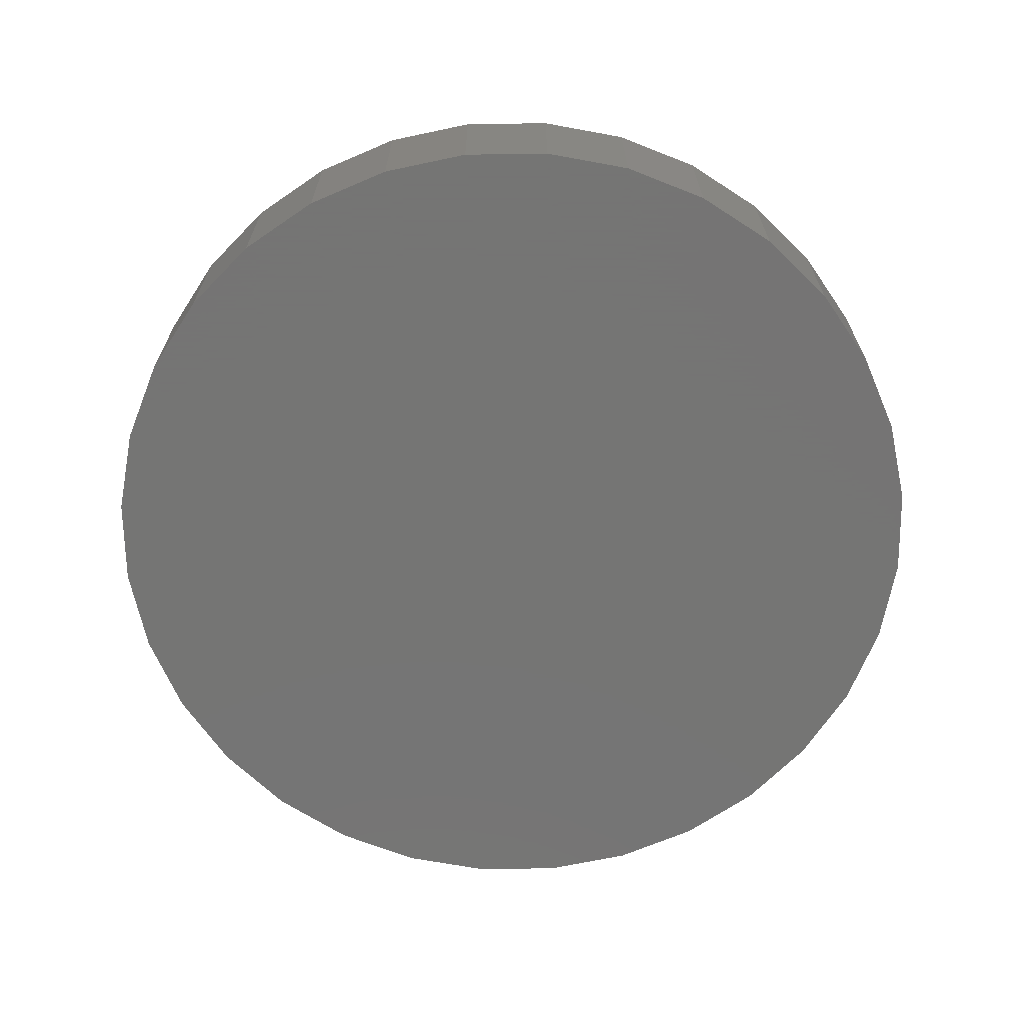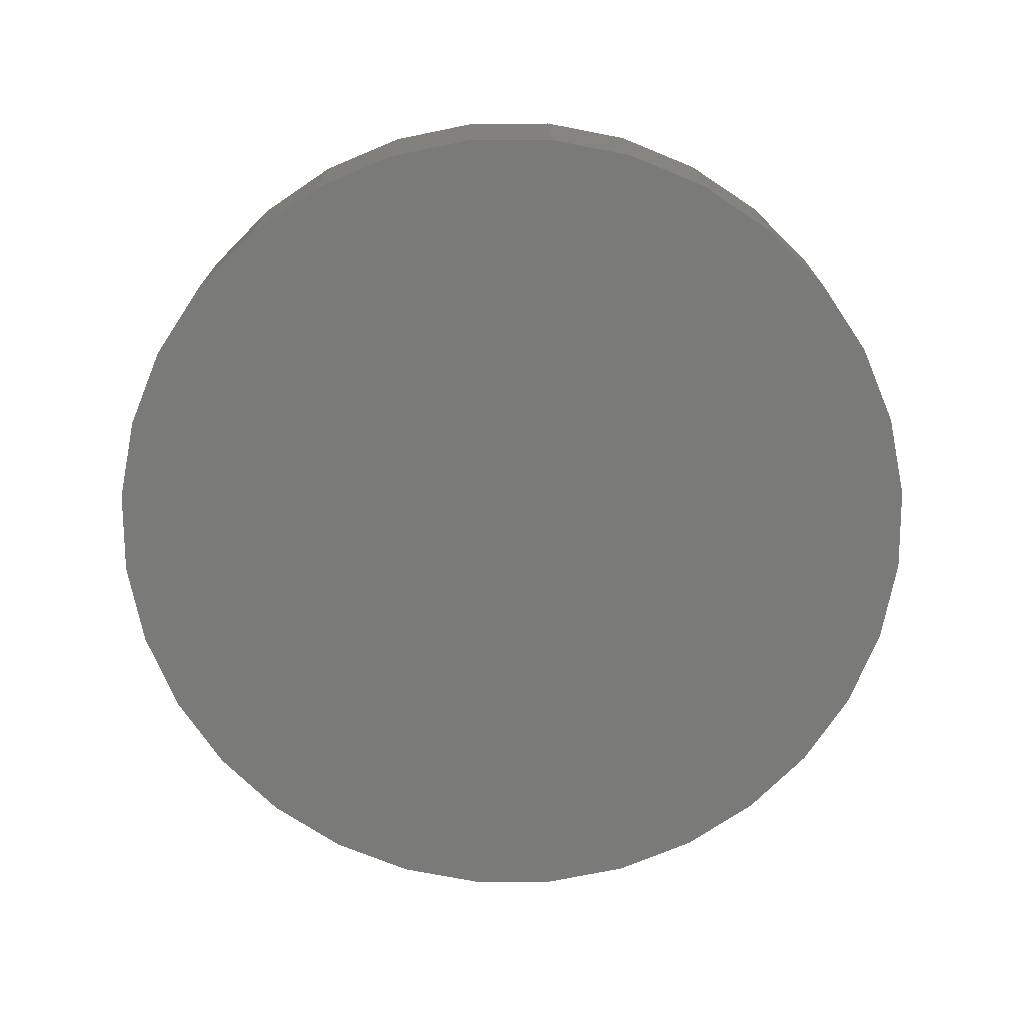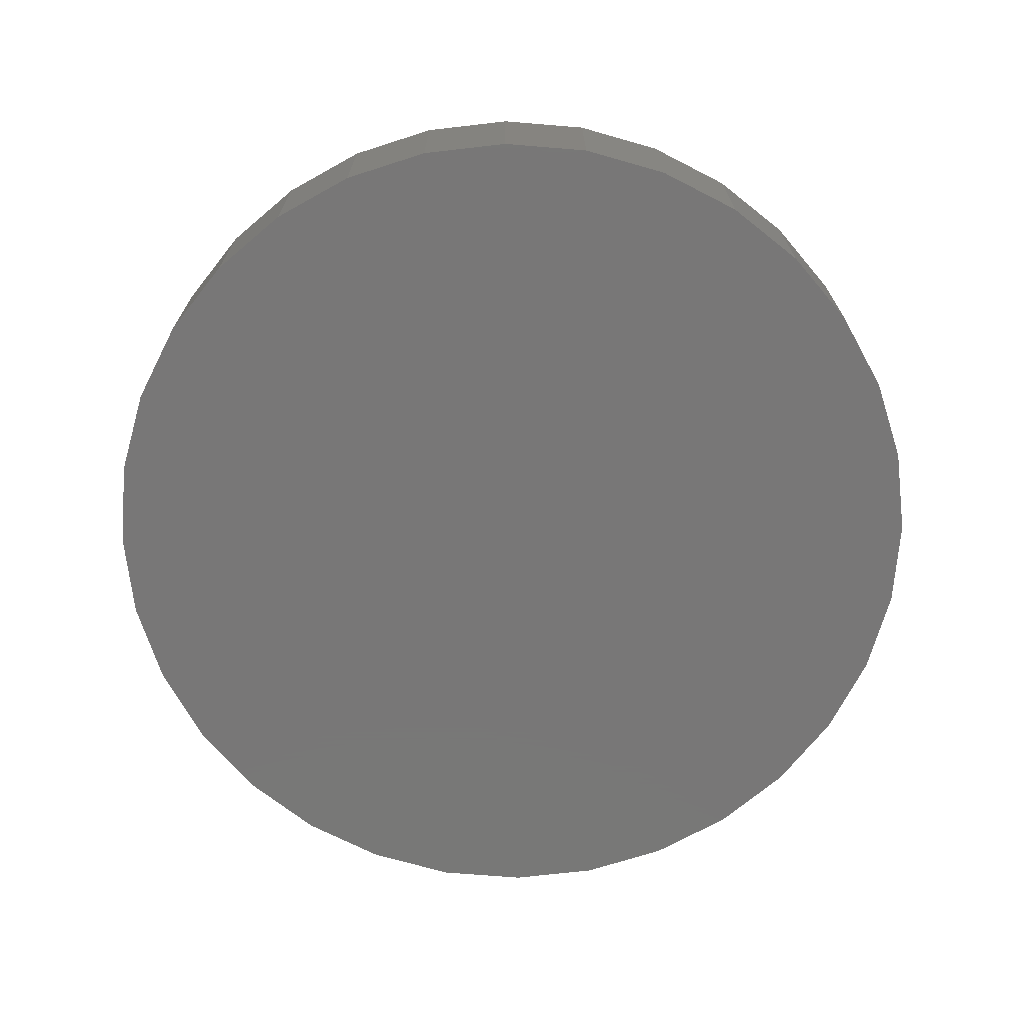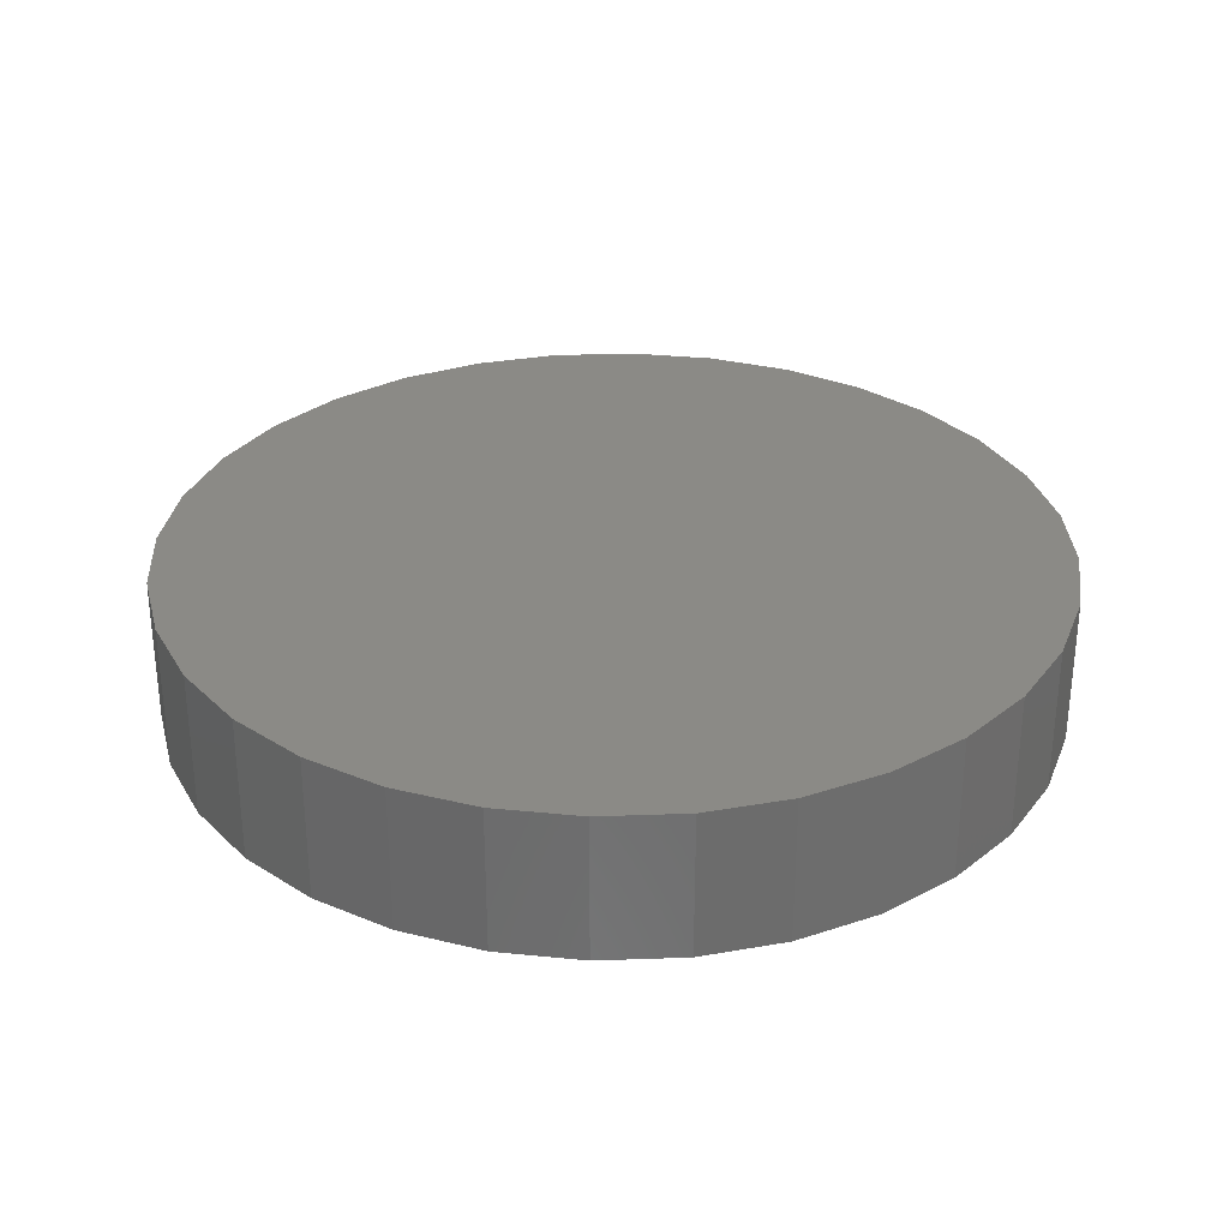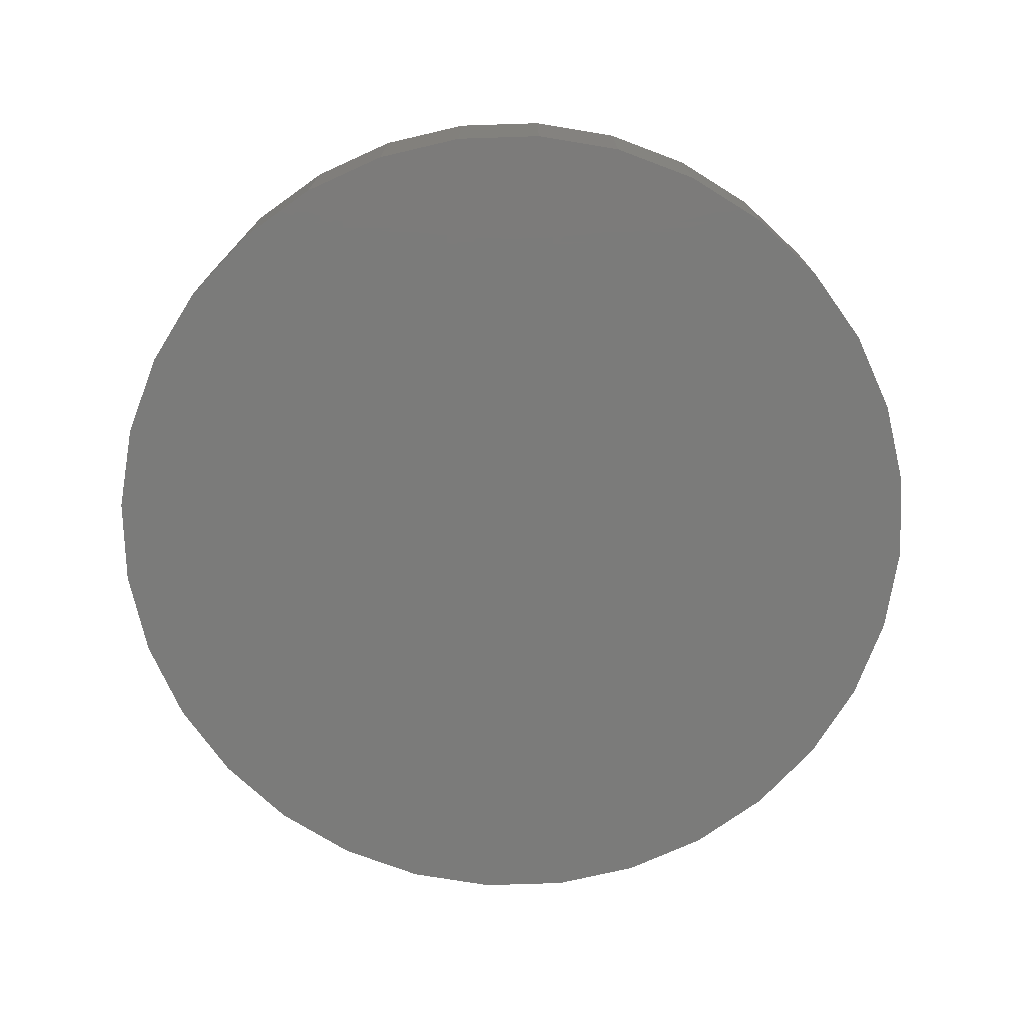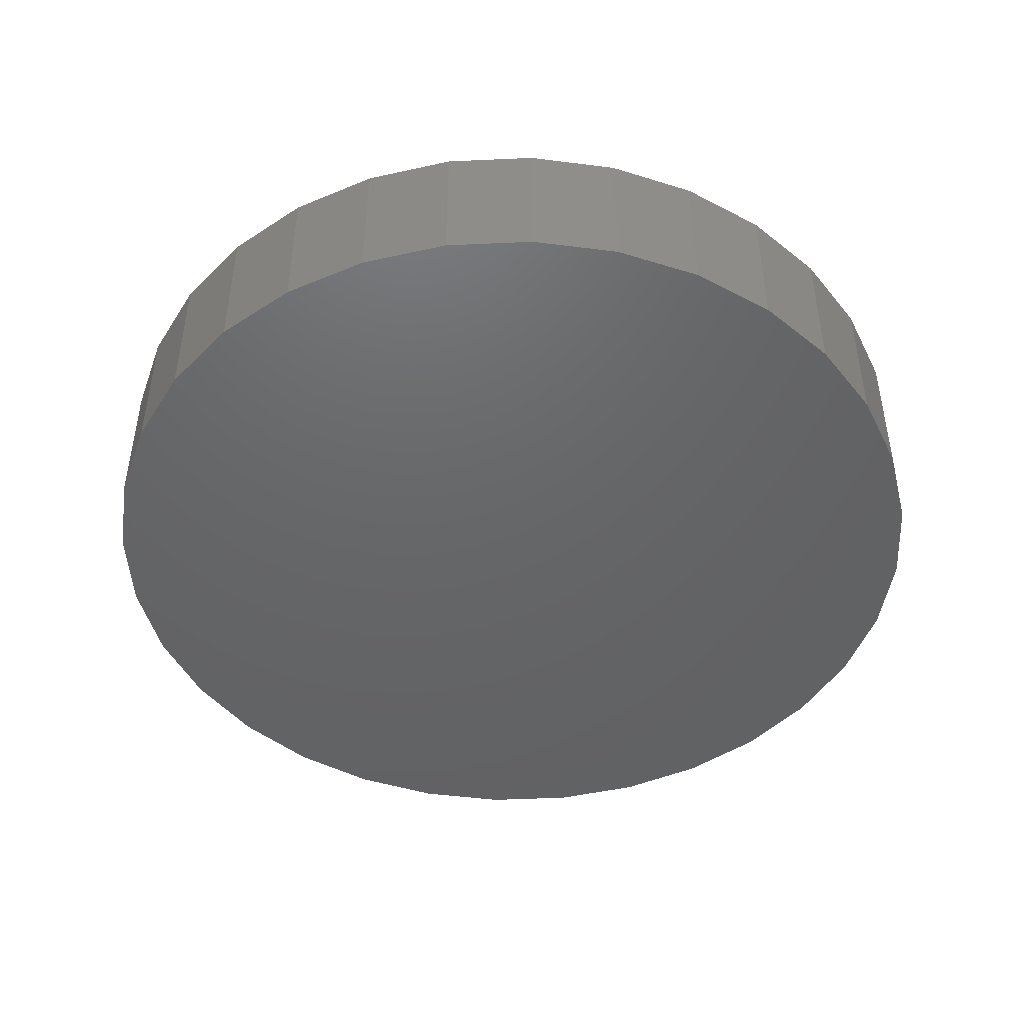
<metadata>
{"format":"stl","ext":"stl","renderer":"f3d","projection":"perspective","resolution":1024,"background":"white","views":[{"elev":-67.1,"azim":6.4,"up":"+Z"},{"elev":-72.8,"azim":50.9,"up":"+Z"},{"elev":-70.2,"azim":79.7,"up":"+Z"},{"elev":30.8,"azim":-76.1,"up":"+Z"},{"elev":-74.1,"azim":142.5,"up":"+Z"},{"elev":-46.4,"azim":-148.9,"up":"+Z"}]}
</metadata>
<code>
# stl→obj: 64 verts, 124 faces
v 6 0 2
v 5.885 1.171 0
v 5.885 1.171 2
v 6 0 0
v 5.543 2.296 0
v 5.543 2.296 2
v 4.989 3.333 0
v 4.989 3.333 2
v 4.243 4.243 0
v 4.243 4.243 2
v 3.333 4.989 2
v 3.333 4.989 0
v 2.296 5.543 2
v 2.296 5.543 0
v 1.171 5.885 2
v 1.171 5.885 0
v 3.674e-16 6 2
v 3.674e-16 6 0
v -1.171 5.885 2
v -1.171 5.885 0
v -2.296 5.543 2
v -2.296 5.543 0
v -3.333 4.989 2
v -3.333 4.989 0
v -4.243 4.243 2
v -4.243 4.243 0
v -4.989 3.333 0
v -4.989 3.333 2
v -5.543 2.296 0
v -5.543 2.296 2
v -5.885 1.171 0
v -5.885 1.171 2
v -6 7.348e-16 0
v -6 7.348e-16 2
v -5.885 -1.171 0
v -5.885 -1.171 2
v -5.543 -2.296 0
v -5.543 -2.296 2
v -4.989 -3.333 0
v -4.989 -3.333 2
v -4.243 -4.243 0
v -4.243 -4.243 2
v -3.333 -4.989 2
v -3.333 -4.989 0
v -2.296 -5.543 2
v -2.296 -5.543 0
v -1.171 -5.885 2
v -1.171 -5.885 0
v -1.102e-15 -6 2
v -1.102e-15 -6 0
v 1.171 -5.885 2
v 1.171 -5.885 0
v 2.296 -5.543 2
v 2.296 -5.543 0
v 3.333 -4.989 2
v 3.333 -4.989 0
v 4.243 -4.243 2
v 4.243 -4.243 0
v 4.989 -3.333 0
v 4.989 -3.333 2
v 5.543 -2.296 0
v 5.543 -2.296 2
v 5.885 -1.171 0
v 5.885 -1.171 2
f 1 2 3
f 2 1 4
f 3 5 6
f 5 3 2
f 6 7 8
f 7 6 5
f 8 9 10
f 9 8 7
f 9 11 10
f 11 9 12
f 12 13 11
f 13 12 14
f 14 15 13
f 15 14 16
f 16 17 15
f 17 16 18
f 18 19 17
f 19 18 20
f 20 21 19
f 21 20 22
f 22 23 21
f 23 22 24
f 24 25 23
f 25 24 26
f 27 25 26
f 25 27 28
f 29 28 27
f 28 29 30
f 31 30 29
f 30 31 32
f 33 32 31
f 32 33 34
f 35 34 33
f 34 35 36
f 37 36 35
f 36 37 38
f 39 38 37
f 38 39 40
f 41 40 39
f 40 41 42
f 41 43 42
f 43 41 44
f 44 45 43
f 45 44 46
f 46 47 45
f 47 46 48
f 48 49 47
f 49 48 50
f 50 51 49
f 51 50 52
f 52 53 51
f 53 52 54
f 54 55 53
f 55 54 56
f 56 57 55
f 57 56 58
f 57 59 60
f 59 57 58
f 60 61 62
f 61 60 59
f 62 63 64
f 63 62 61
f 64 4 1
f 4 64 63
f 63 2 4
f 61 2 63
f 61 5 2
f 59 5 61
f 59 7 5
f 58 7 59
f 58 9 7
f 56 9 58
f 56 12 9
f 54 12 56
f 54 14 12
f 52 14 54
f 52 16 14
f 52 18 16
f 50 18 52
f 48 18 50
f 48 20 18
f 46 20 48
f 46 22 20
f 44 22 46
f 44 24 22
f 41 24 44
f 41 26 24
f 39 26 41
f 39 27 26
f 37 27 39
f 37 29 27
f 35 29 37
f 35 31 29
f 31 35 33
f 3 64 1
f 6 64 3
f 6 62 64
f 8 62 6
f 8 60 62
f 10 60 8
f 10 57 60
f 11 57 10
f 11 55 57
f 13 55 11
f 13 53 55
f 15 53 13
f 15 51 53
f 17 51 15
f 17 49 51
f 19 49 17
f 19 47 49
f 21 47 19
f 21 45 47
f 23 45 21
f 23 43 45
f 25 43 23
f 25 42 43
f 28 42 25
f 28 40 42
f 30 40 28
f 30 38 40
f 32 38 30
f 32 36 38
f 36 32 34

</code>
